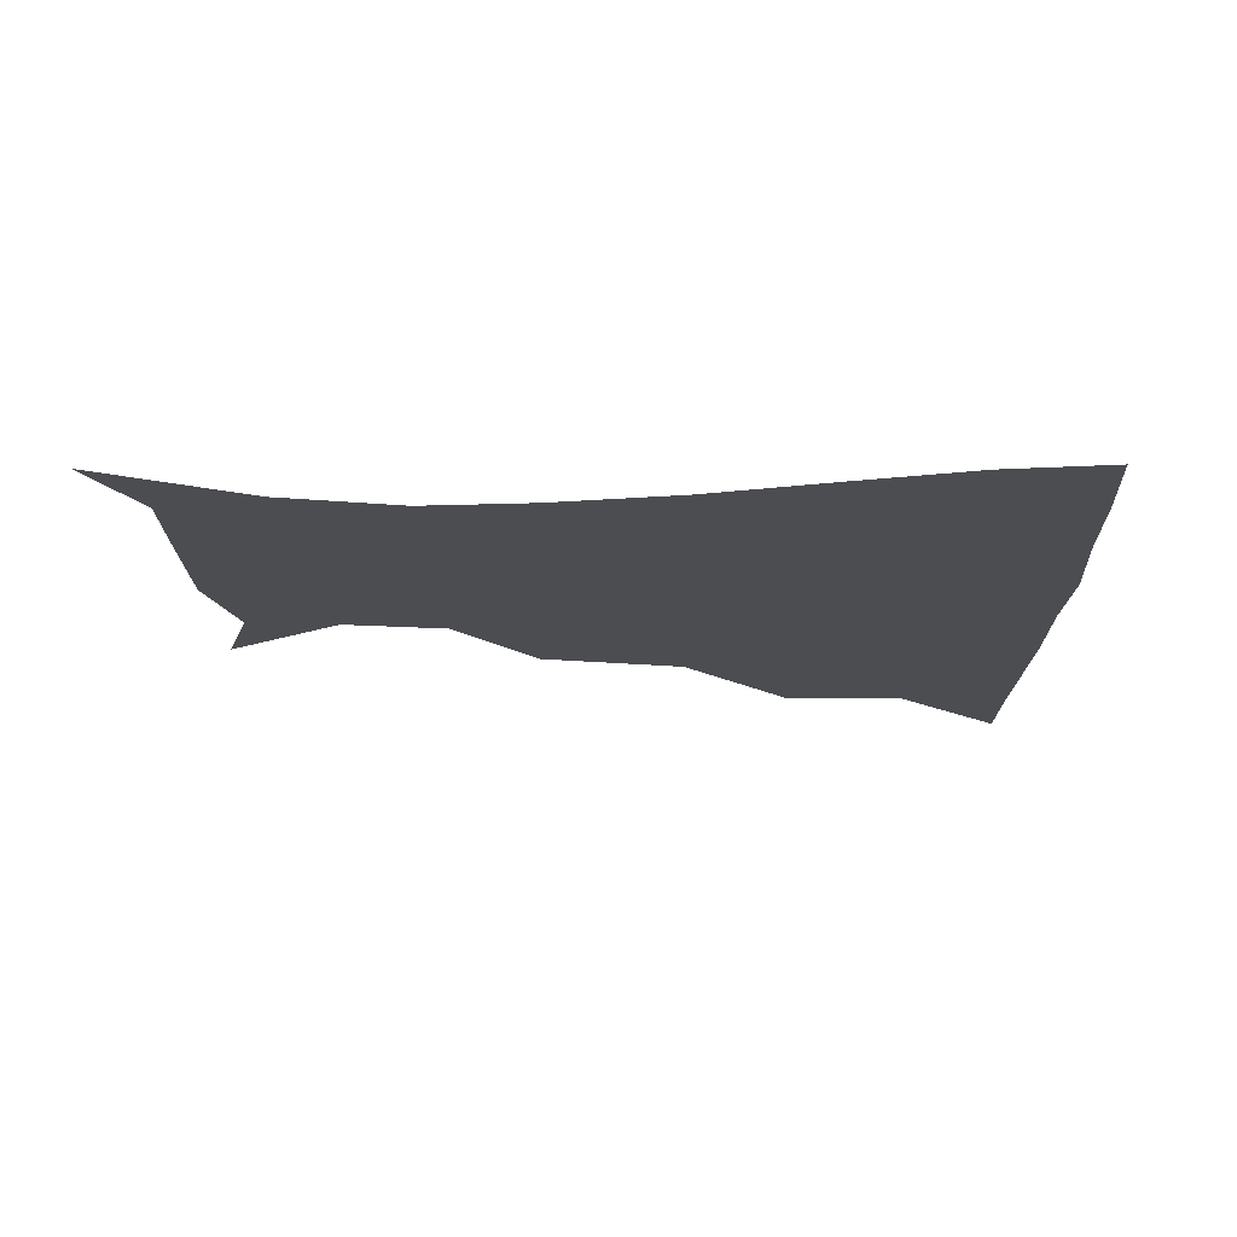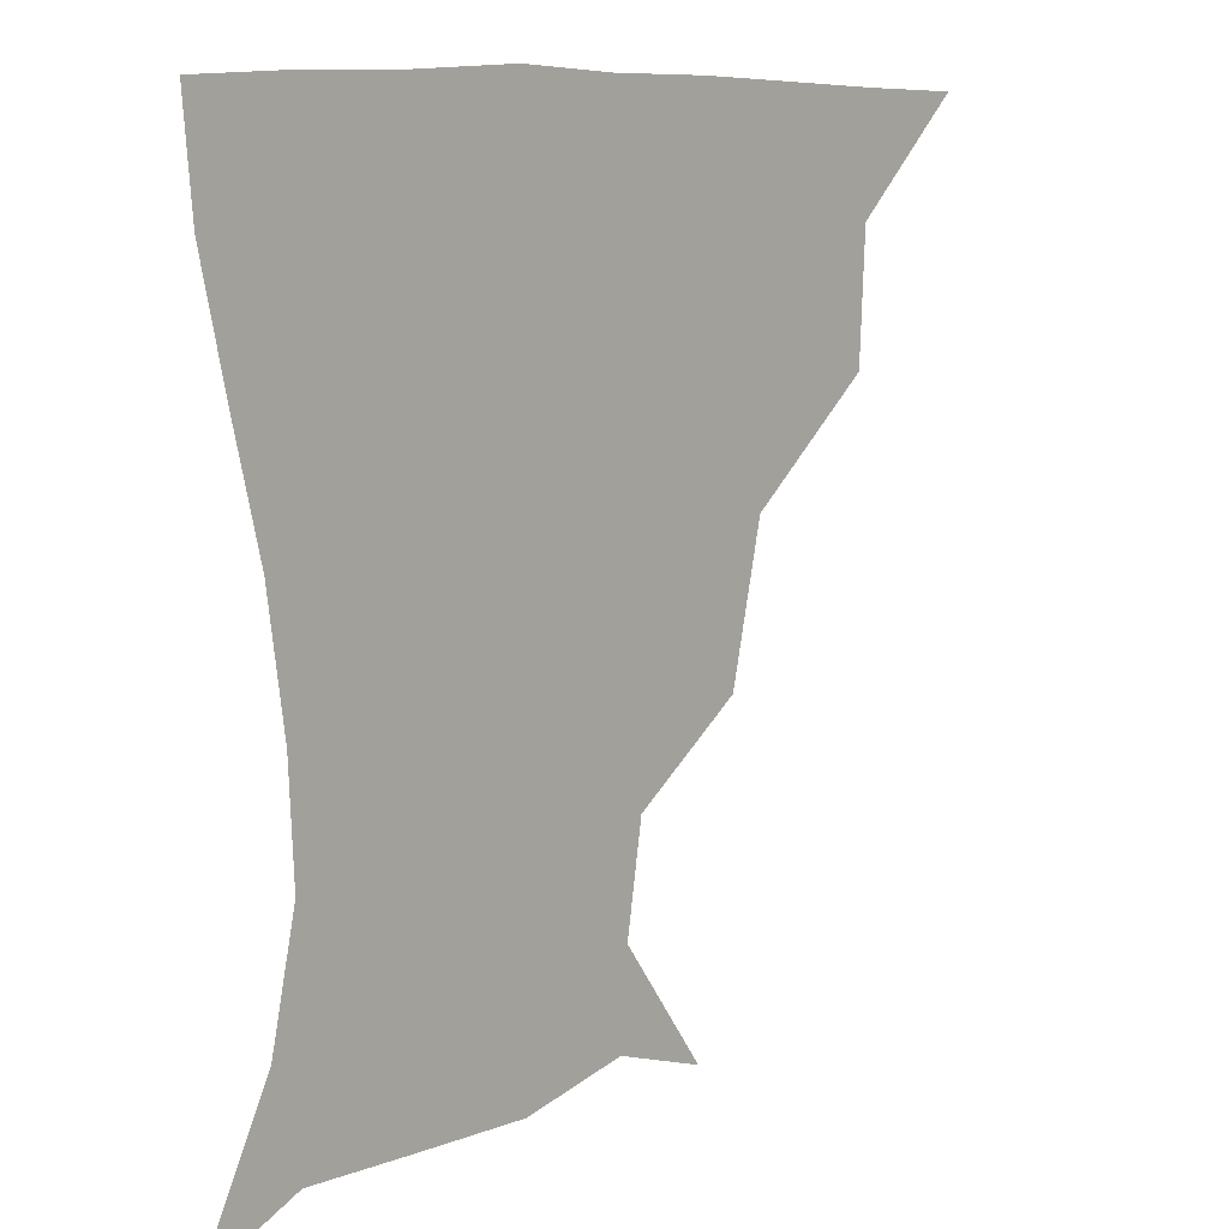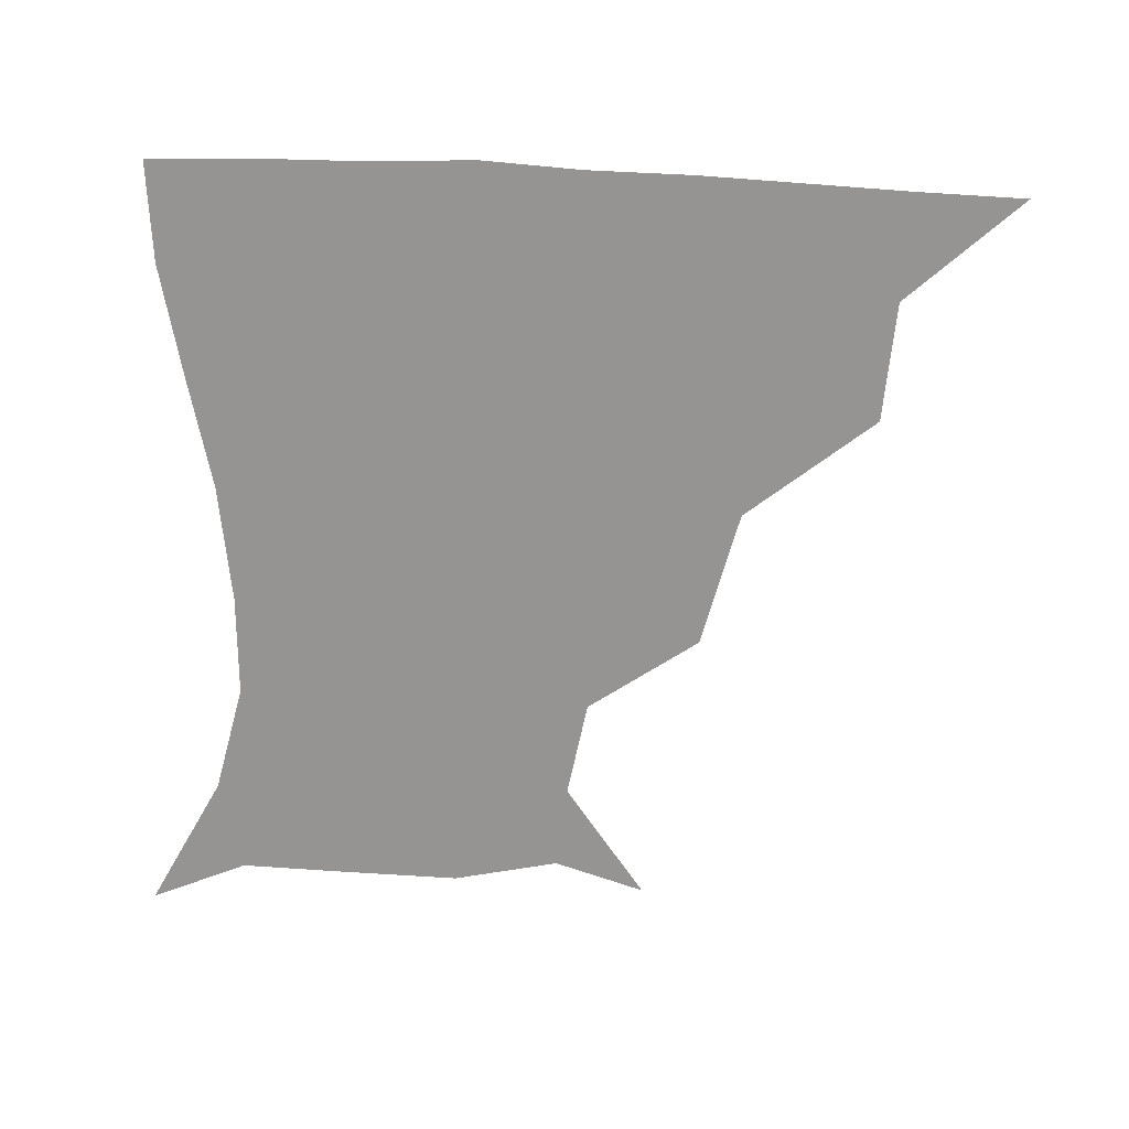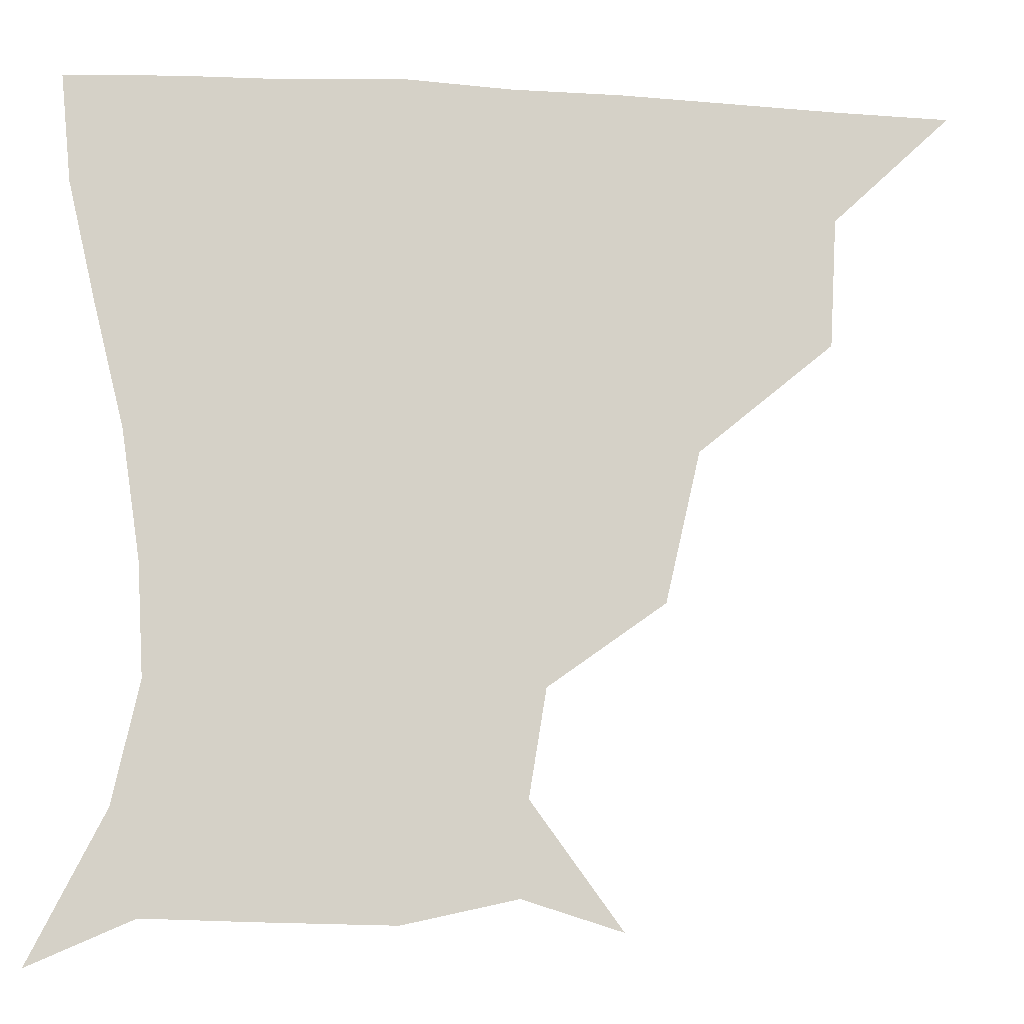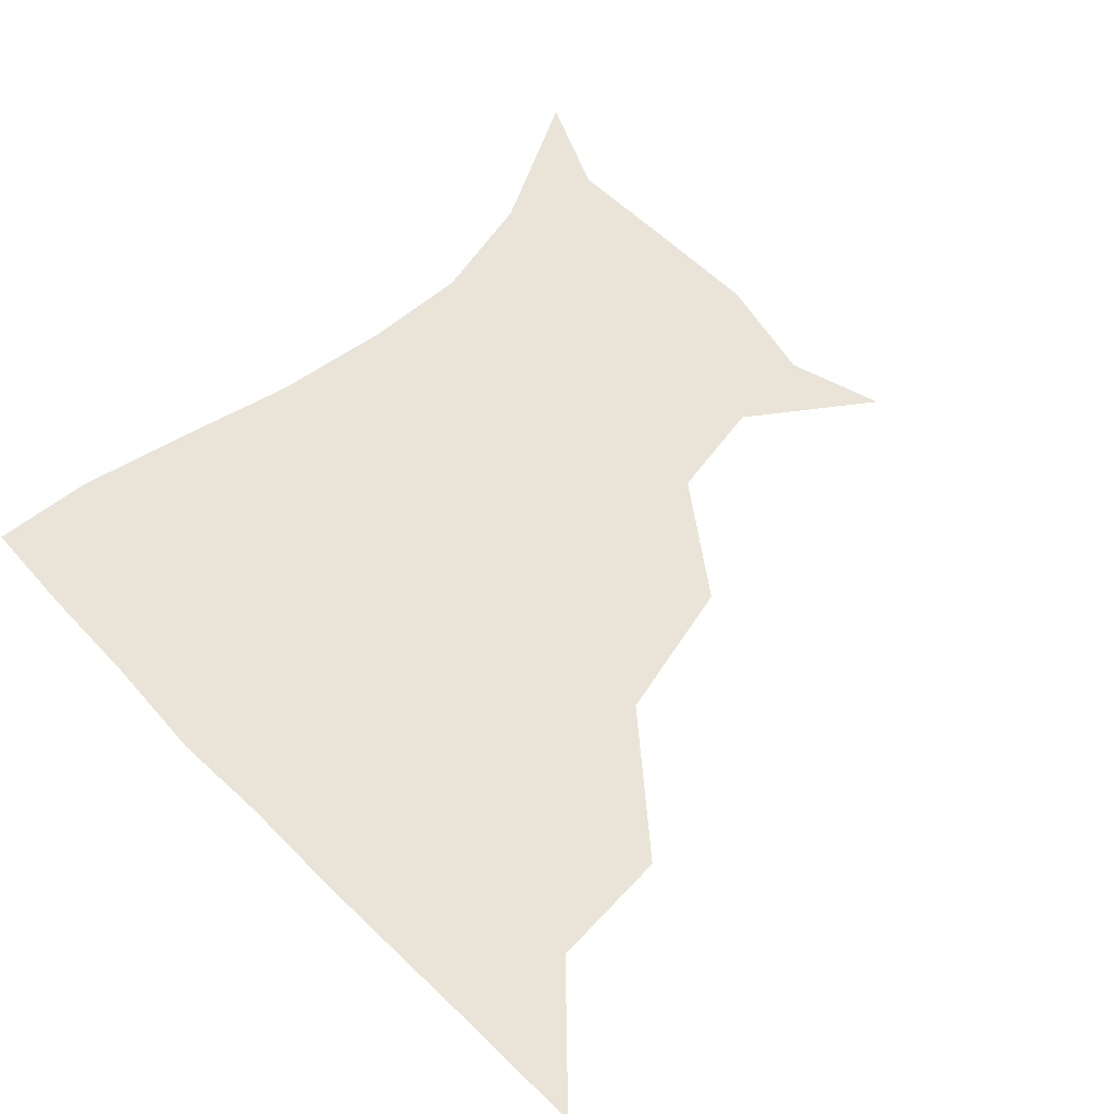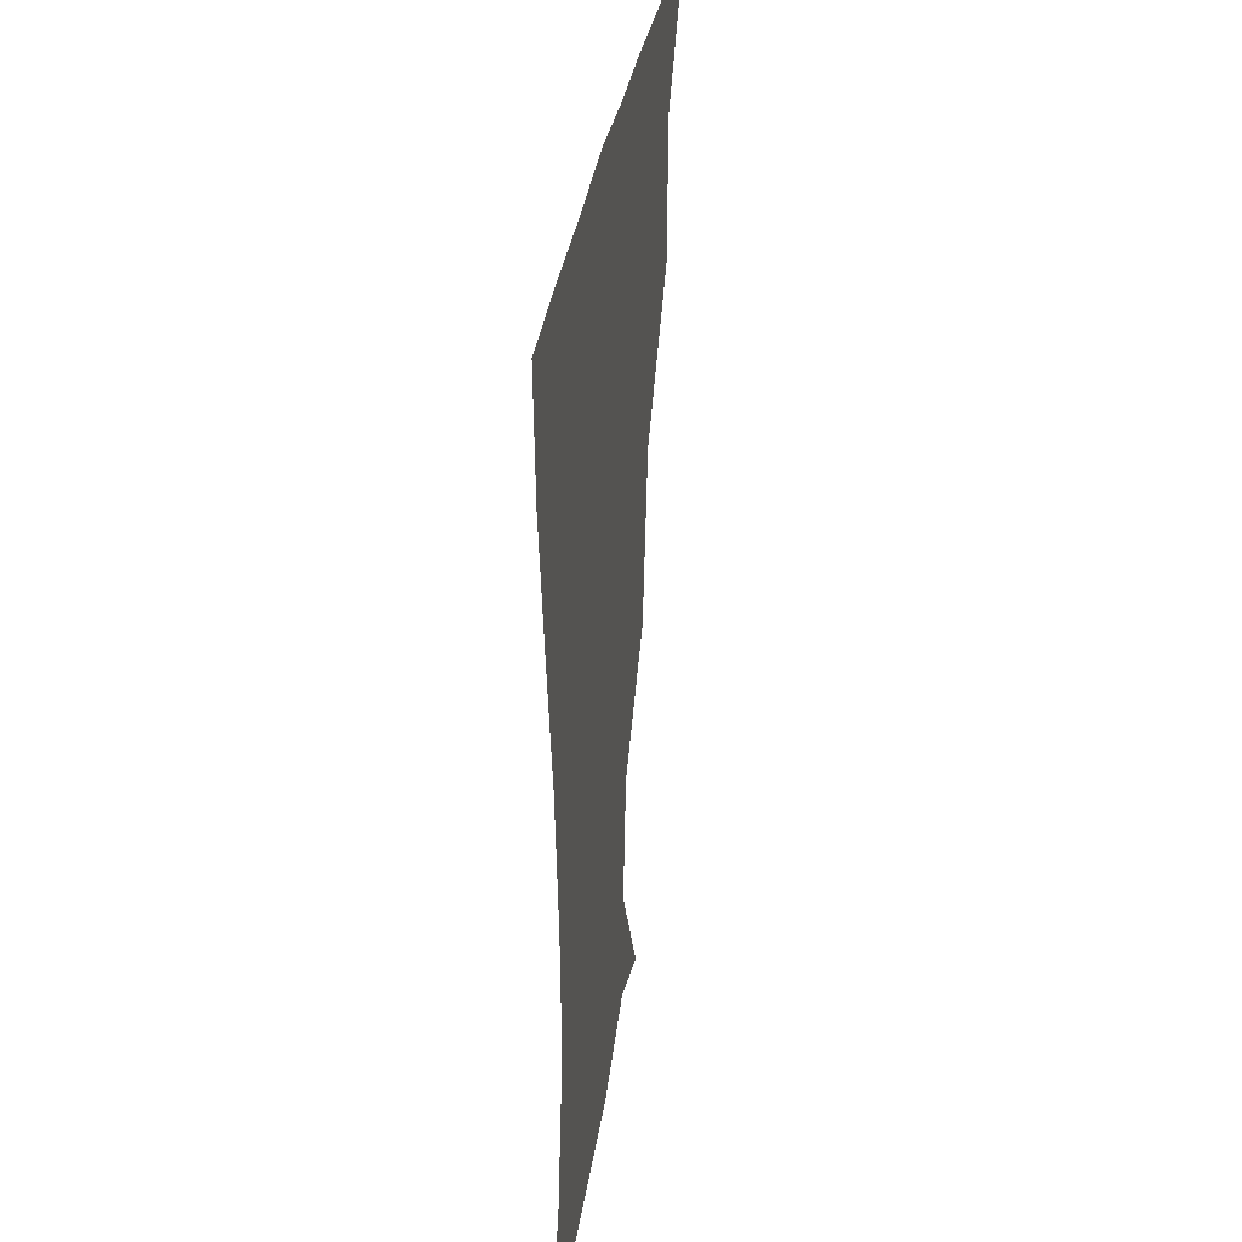
<metadata>
{"format":"obj","ext":"obj","renderer":"f3d","projection":"perspective","resolution":1024,"background":"white","views":[{"elev":-16.0,"azim":91.2,"up":"+Z"},{"elev":8.8,"azim":131.6,"up":"+Y"},{"elev":-67.1,"azim":177.3,"up":"+Z"},{"elev":-10.8,"azim":171.5,"up":"+Y"},{"elev":60.9,"azim":-134.1,"up":"+Z"},{"elev":28.6,"azim":97.0,"up":"+Y"}]}
</metadata>
<code>
v 451.1 360.2 0
v 485.2 295.1 0
v 483.3 329.9 0
v 481.9 360.7 0
v 531 224.6 0
v 521.7 264.9 0
v 515.8 301 0
v 513.8 331.9 0
v 512 361.6 0
v 542.7 140.2 0
v 567.2 173.6 0
v 562.5 202.1 0
v 552.5 241.6 0
v 547.6 275.5 0
v 545.4 305.1 0
v 543.4 332.9 0
v 541.6 362.4 0
v 569.4 148.5 0
v 585.8 180.1 0
v 580.8 213.6 0
v 577 249.1 0
v 574.8 278.4 0
v 574 306.2 0
v 574.1 333.4 0
v 571.5 362.4 0
v 599.9 141.8 0
v 606.4 182.8 0
v 602.7 218 0
v 601.5 251.2 0
v 602.2 280.3 0
v 602.6 307.1 0
v 602.7 333.7 0
v 600.2 363.8 0
v 635 142.5 0
v 626.7 186.4 0
v 624.9 218.9 0
v 625.9 249.2 0
v 628.4 278.7 0
v 630.2 306.8 0
v 631.4 334 0
v 631.4 362 0
v 664.5 143.3 0
v 647.6 183.8 0
v 645.4 213.7 0
v 647.8 243.5 0
v 651.9 276.5 0
v 656.7 306.3 0
v 660.1 333.5 0
v 660.9 361.4 0
v 691.9 131.2 0
v 672.1 170.6 0
v 665.1 202.5 0
v 666.6 232.2 0
v 671.6 266.4 0
v 679.7 299.1 0
v 687.1 331.3 0
v 689.8 359.9 0
v 721 361 0
f 3 4 1
f 6 7 2
f 2 7 3
f 7 8 3
f 3 8 4
f 8 9 4
f 12 13 5
f 5 13 6
f 13 14 6
f 6 14 7
f 14 15 7
f 7 15 8
f 15 16 8
f 8 16 9
f 16 17 9
f 10 18 11
f 18 19 11
f 11 19 12
f 19 20 12
f 12 20 13
f 20 21 13
f 13 21 14
f 21 22 14
f 14 22 15
f 22 23 15
f 15 23 16
f 23 24 16
f 16 24 17
f 24 25 17
f 18 26 19
f 26 27 19
f 19 27 20
f 27 28 20
f 20 28 21
f 28 29 21
f 21 29 22
f 29 30 22
f 22 30 23
f 30 31 23
f 23 31 24
f 31 32 24
f 24 32 25
f 32 33 25
f 26 34 27
f 34 35 27
f 27 35 28
f 35 36 28
f 28 36 29
f 36 37 29
f 29 37 30
f 37 38 30
f 30 38 31
f 38 39 31
f 31 39 32
f 39 40 32
f 32 40 33
f 40 41 33
f 34 42 35
f 42 43 35
f 35 43 36
f 43 44 36
f 36 44 37
f 44 45 37
f 37 45 38
f 45 46 38
f 38 46 39
f 46 47 39
f 39 47 40
f 47 48 40
f 40 48 41
f 48 49 41
f 42 50 43
f 50 51 43
f 43 51 44
f 51 52 44
f 44 52 45
f 52 53 45
f 45 53 46
f 53 54 46
f 46 54 47
f 54 55 47
f 47 55 48
f 55 56 48
f 48 56 49
f 56 57 49

</code>
